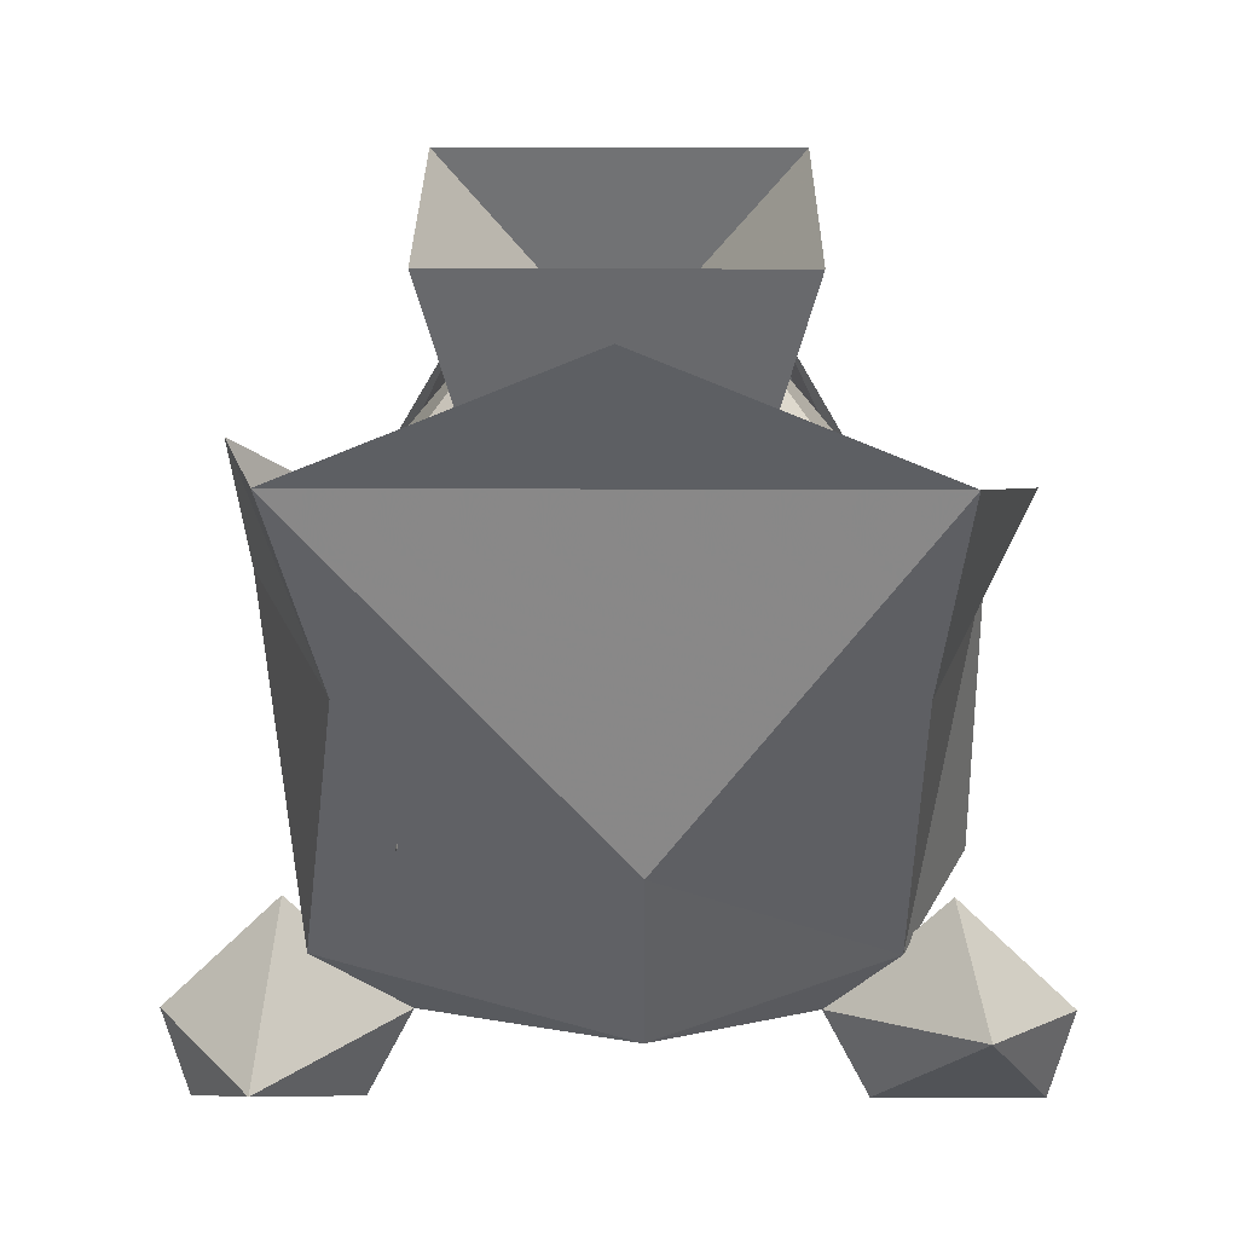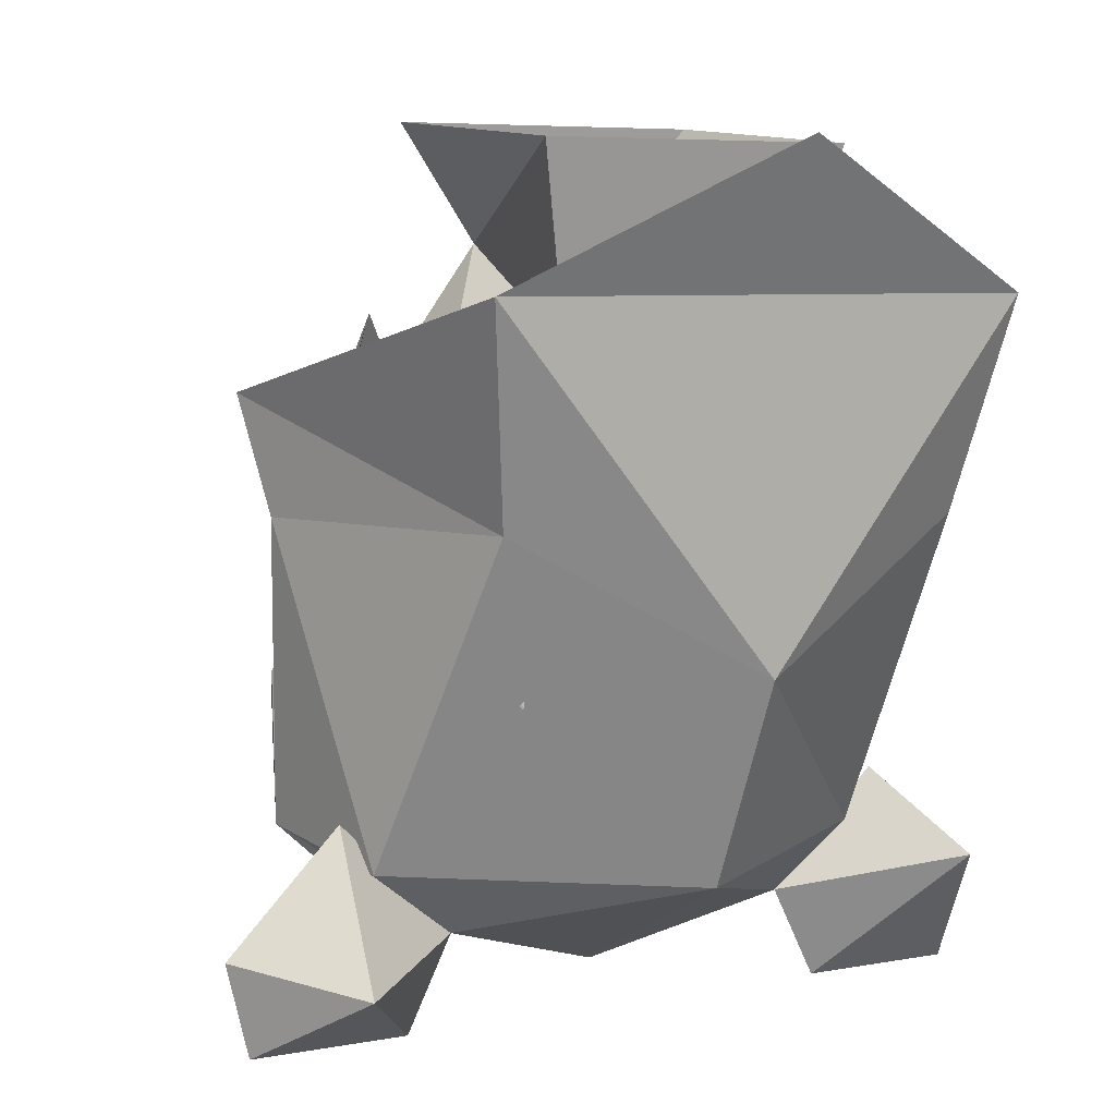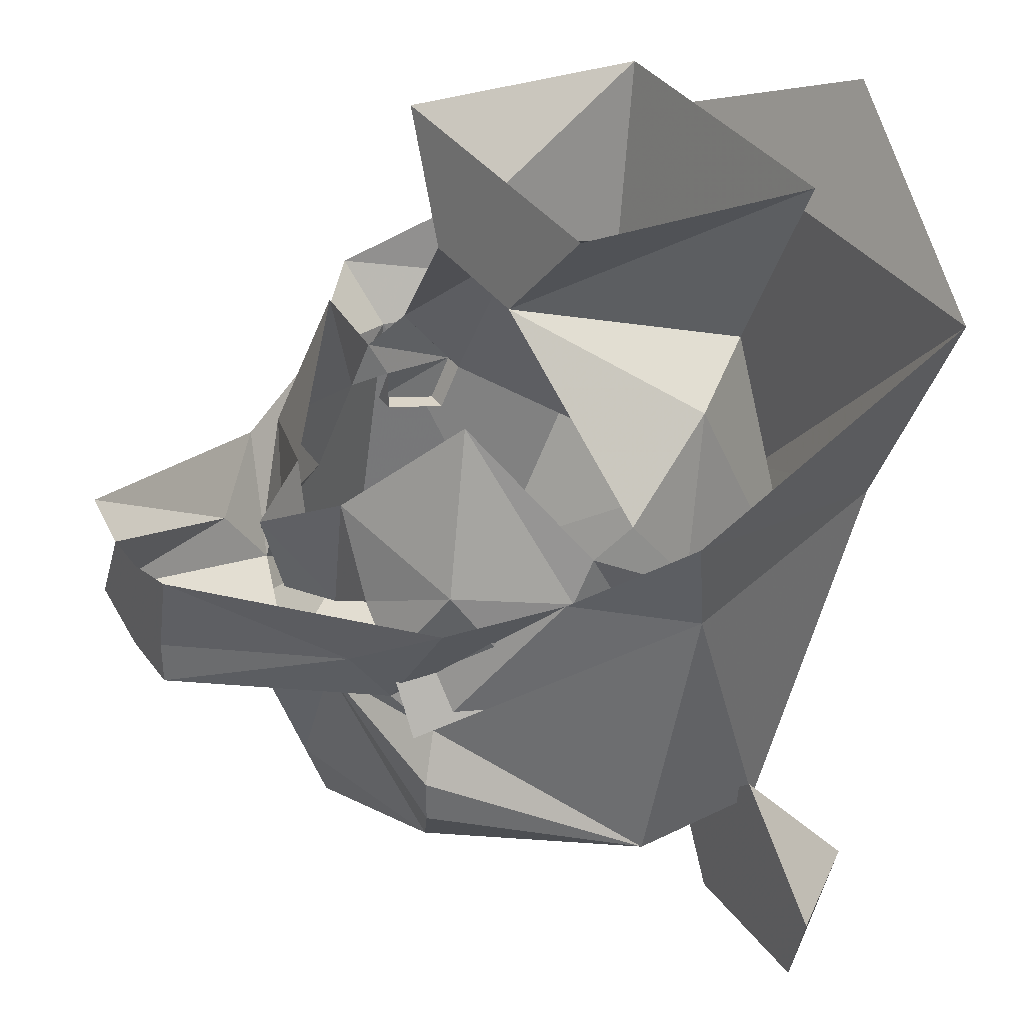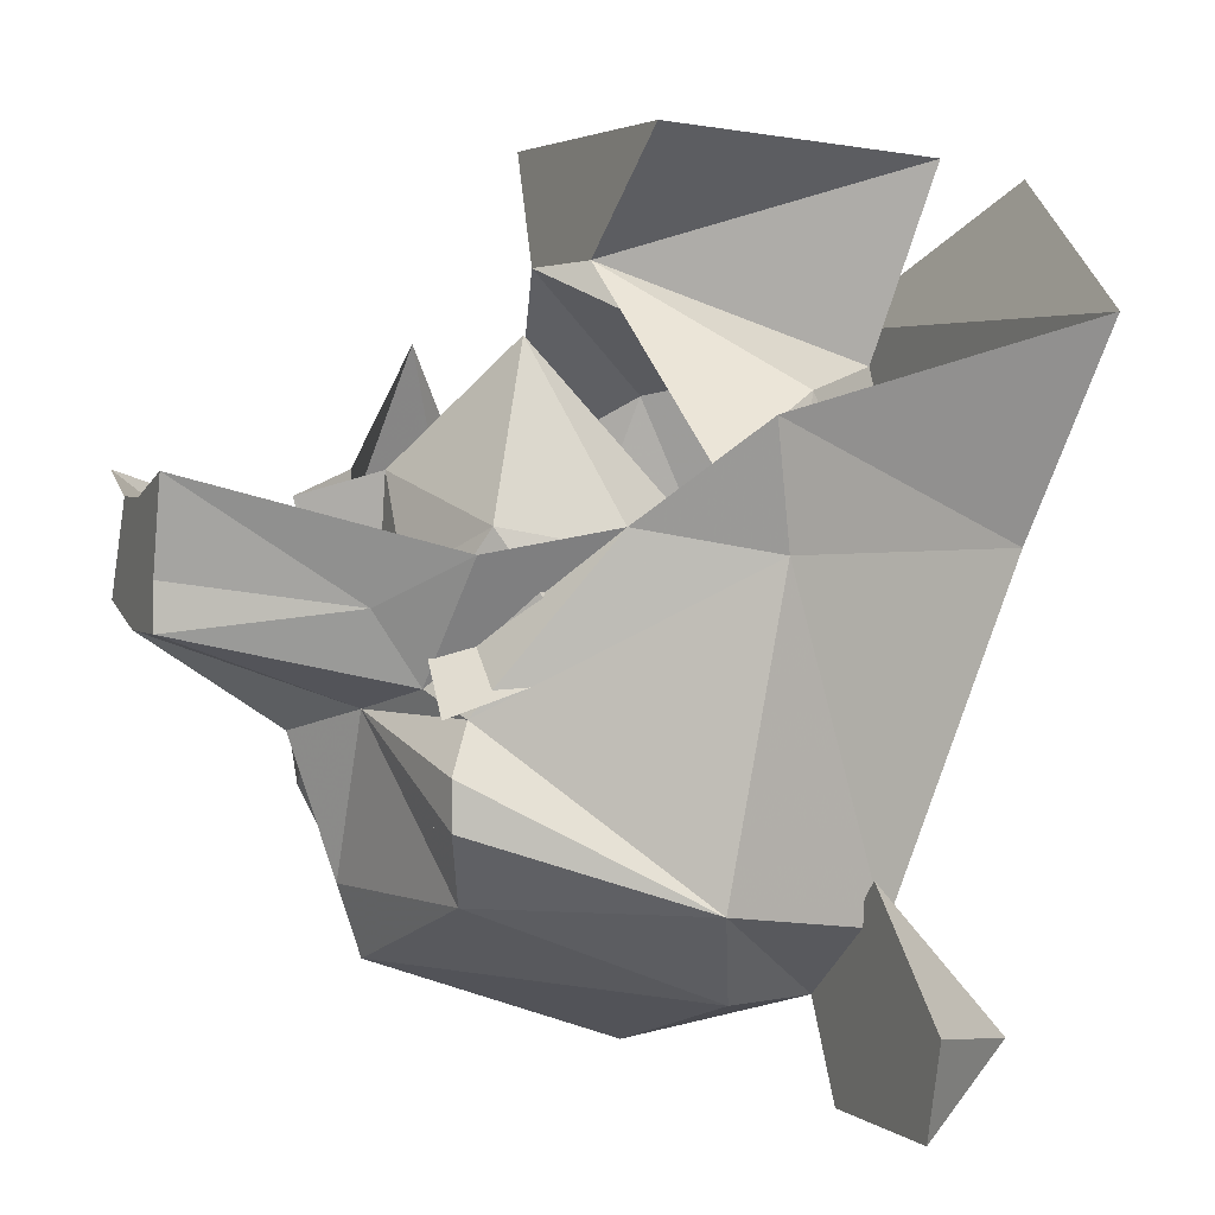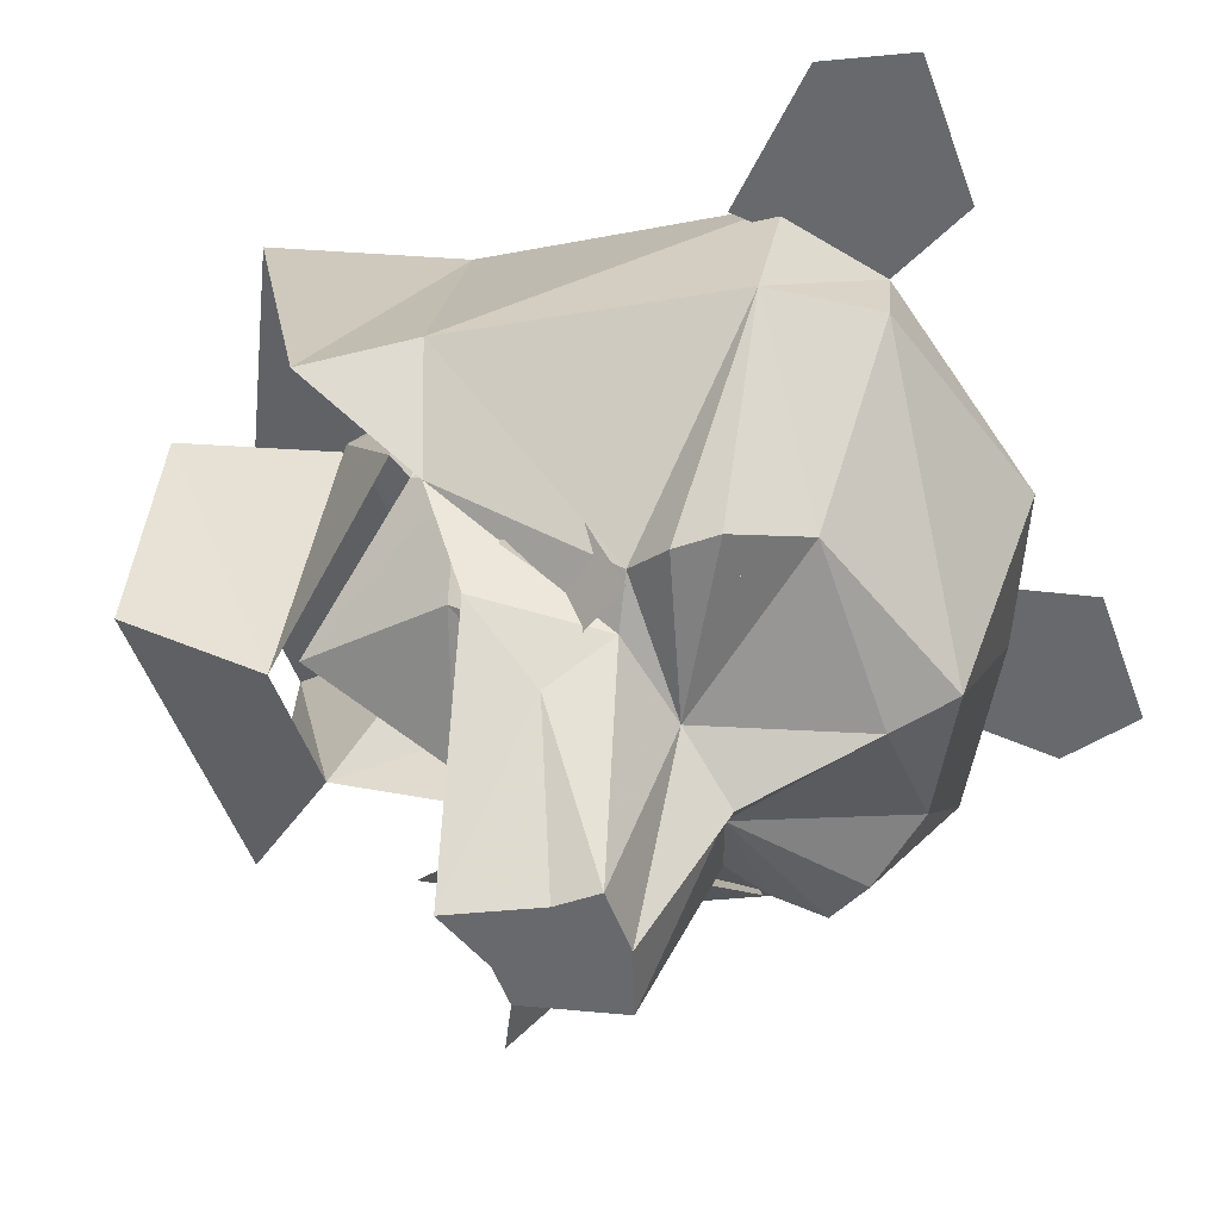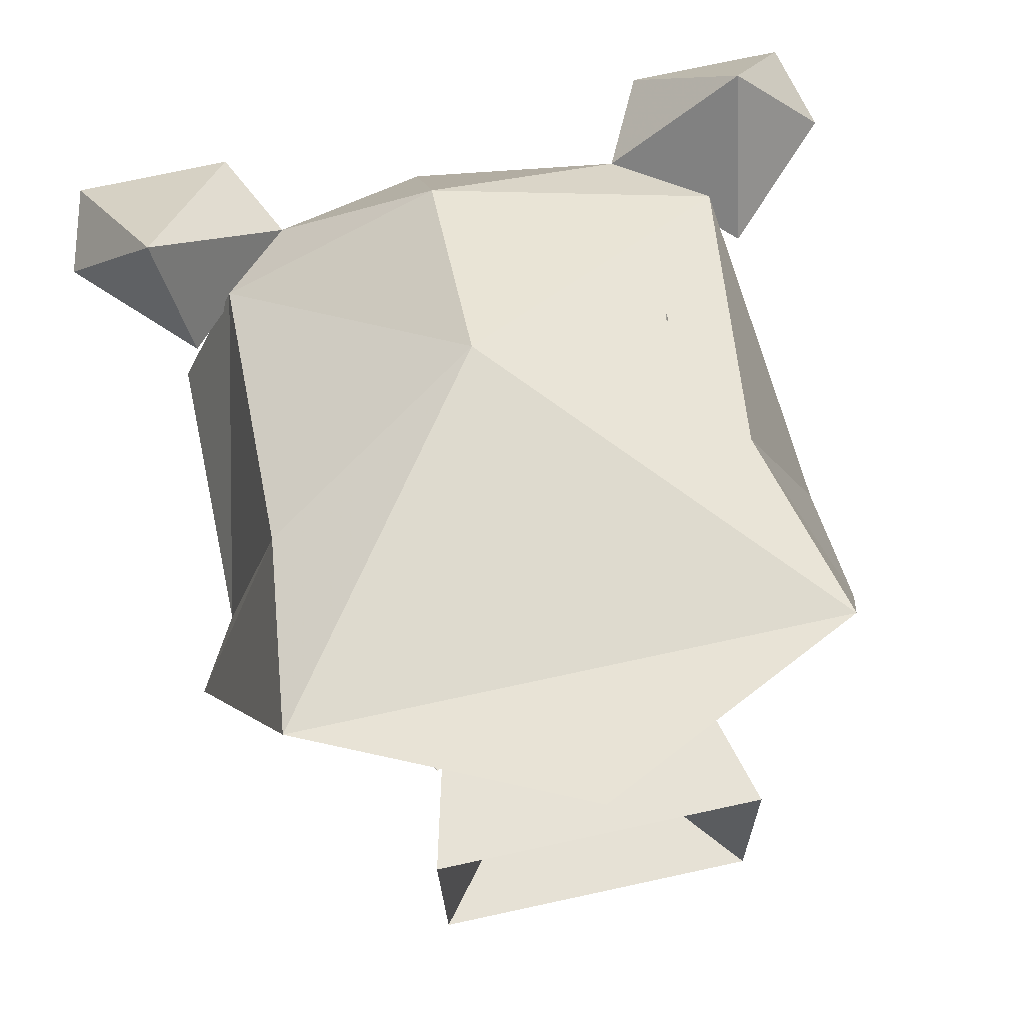
<metadata>
{"format":"obj","ext":"obj","renderer":"f3d","projection":"perspective","resolution":1024,"background":"white","views":[{"elev":23.2,"azim":0.4,"up":"+Y"},{"elev":6.0,"azim":-30.4,"up":"+Y"},{"elev":36.6,"azim":-121.5,"up":"+Y"},{"elev":3.0,"azim":-113.5,"up":"+Y"},{"elev":-52.7,"azim":-70.2,"up":"+Z"},{"elev":74.6,"azim":167.8,"up":"+Z"}]}
</metadata>
<code>
o item/bearhead/male/base
v 12 -171 9
v 0 -165 12
v -12 -171 9
v 1 -186 8
v 11 -180 6
v 16 -177 -7
v 14 -180 -6
v 12 -179 -11
v 9 -186 -16
v 6 -185 -17
v 9 -180 -16
v 6 -182 -19
v 4 -177 -26
v 2 -178 -26
v 4 -182 -26
v 1 -183 -26
v 0 -178 -26
v -2 -181 -26
v -3 -177 -26
v -6 -182 -19
v -9 -180 -16
v -6 -185 -17
v -11 -179 -11
v -8 -186 -16
v -14 -180 -6
v -15 -175 -7
v -10 -180 6
v -12 -194 -1
v 1 -195 4
v 11 -194 -1
v 14 -193 -8
v 10 -188 -17
v 3 -186 -18
v -13 -193 -8
v -8 -197 -2
v 1 -200 -6
v 8 -197 -2
v 8 -197 -6
v 7 -193 -16
v 9 -190 -17
v 1 -193 -18
v 1 -187 -20
v -2 -183 -26
v -2 -186 -18
v -9 -188 -17
v -7 -193 -16
v -9 -190 -17
v 1 -196 -17
v -9 -197 -6
v 13 -192 -2
v 18 -197 -2
v 17 -201 -2
v 10 -201 -2
v 14 -195 4
v -10 -201 -2
v -17 -201 -2
v -18 -197 -2
v -13 -192 -2
v -14 -198 3
v 8 -186 -17
v 6 -183 -17
v 10 -184 -12
v 8 -179 -15
v 10 -180 -10
v 6 -172 -13
v 10 -178 -9
v 10 -180 -8
v 11 -181 -4
v 11 -182 -8
v 10 -182 -8
v -10 -184 -12
v -6 -183 -17
v -8 -186 -17
v -8 -179 -15
v -4 -181 -17
v -2 -177 -17
v -1 -183 -17
v 0 -178 -20
v 0 -182 -19
v 1 -183 -17
v 2 -177 -17
v 4 -181 -17
v -10 -180 -10
v -10 -182 -8
v -10 -191 -6
v -10 -183 -5
v -11 -182 -8
v -10 -180 -8
v -10 -178 -9
v -6 -172 -13
v 8 -174 -2
v 3 -169 -9
v 5 -173 2
v 8 -187 4
v 10 -181 -4
v 10 -177 -7
v -5 -173 2
v -3 -169 -9
v -8 -174 -2
v -8 -187 4
v -10 -181 -4
v -10 -177 -7
v -11 -181 -4
v -11 -183 -5
v 11 -183 -5
v 10 -183 -5
v 7 -165 4
v 7 -164 -8
v -7 -164 -8
v -7 -165 4
v -7 -190 -17
f 1 2 3
f 1 3 4
f 1 4 5
f 1 5 6
f 6 5 7
f 6 7 8
f 8 7 9
f 8 9 10
f 8 10 11
f 11 10 12
f 11 12 13
f 13 12 14
f 14 12 15
f 14 15 16
f 14 16 17
f 17 16 18
f 17 18 19
f 19 18 20
f 19 20 21
f 21 20 22
f 21 22 23
f 23 22 24
f 23 24 25
f 23 25 26
f 26 25 27
f 26 27 3
f 3 27 4
f 4 27 28
f 4 28 29
f 4 29 30
f 4 30 5
f 5 30 7
f 7 30 31
f 7 31 9
f 9 31 32
f 9 32 33
f 9 33 10
f 10 33 15
f 10 15 12
f 25 28 27
f 28 25 34
f 28 34 35
f 28 35 29
f 29 35 36
f 29 36 37
f 29 37 30
f 30 37 31
f 31 37 38
f 31 38 39
f 31 39 40
f 31 40 32
f 32 40 33
f 33 40 39
f 33 39 41
f 33 41 42
f 33 42 16
f 33 16 15
f 15 16 16
f 16 16 43
f 16 43 18
f 18 43 20
f 20 43 22
f 22 43 44
f 22 44 24
f 24 44 45
f 24 45 34
f 24 34 25
f 16 42 44
f 16 44 43
f 46 47 44
f 46 44 41
f 46 41 48
f 46 48 49
f 46 49 34
f 46 34 47
f 47 34 45
f 47 45 44
f 35 49 36
f 36 49 48
f 36 48 38
f 36 38 37
f 34 49 35
f 42 41 44
f 39 38 48
f 39 48 41
f 50 51 52
f 50 52 53
f 50 53 37
f 50 37 54
f 50 54 51
f 51 54 52
f 52 54 53
f 53 54 37
f 35 55 56
f 35 56 57
f 35 57 58
f 35 58 59
f 35 59 55
f 55 59 56
f 56 59 57
f 57 59 58
f 60 61 62
f 62 61 63
f 62 63 64
f 64 63 65
f 64 65 66
f 64 66 67
f 67 66 68
f 67 68 69
f 67 69 70
f 67 70 67
f 67 67 66
f 71 72 73
f 72 71 74
f 72 74 75
f 75 74 76
f 75 76 77
f 77 76 78
f 77 78 79
f 79 78 80
f 80 78 81
f 80 81 82
f 82 81 63
f 82 63 61
f 83 74 71
f 83 71 84
f 84 71 85
f 84 85 86
f 84 86 87
f 84 87 88
f 84 88 88
f 88 88 89
f 88 89 83
f 83 89 90
f 83 90 74
f 74 90 76
f 91 92 93
f 91 93 94
f 91 94 95
f 91 95 96
f 91 96 92
f 97 98 99
f 97 99 100
f 100 99 101
f 100 101 86
f 100 86 85
f 101 99 102
f 101 102 103
f 101 103 104
f 101 104 86
f 86 104 87
f 87 104 103
f 87 103 88
f 88 103 89
f 89 103 102
f 102 99 98
f 69 68 105
f 69 105 106
f 69 106 70
f 66 96 68
f 68 96 95
f 68 95 105
f 105 95 106
f 107 93 92
f 107 92 108
f 108 92 109
f 109 92 98
f 109 98 110
f 110 98 97
f 110 97 93
f 110 93 107
f 71 111 85
f 63 81 65

</code>
